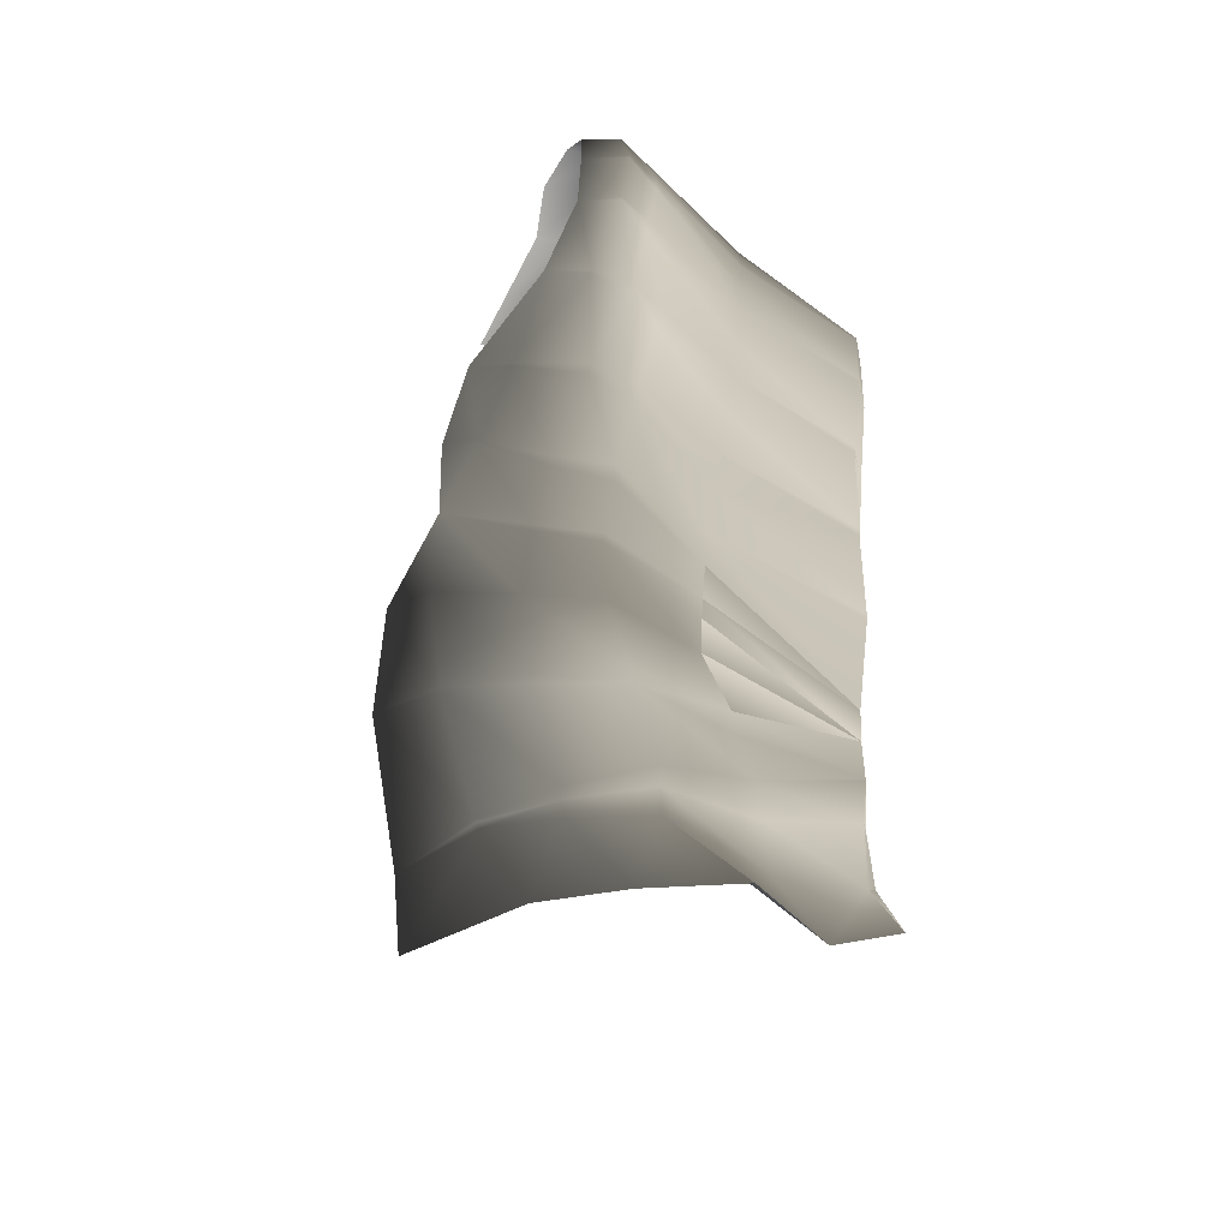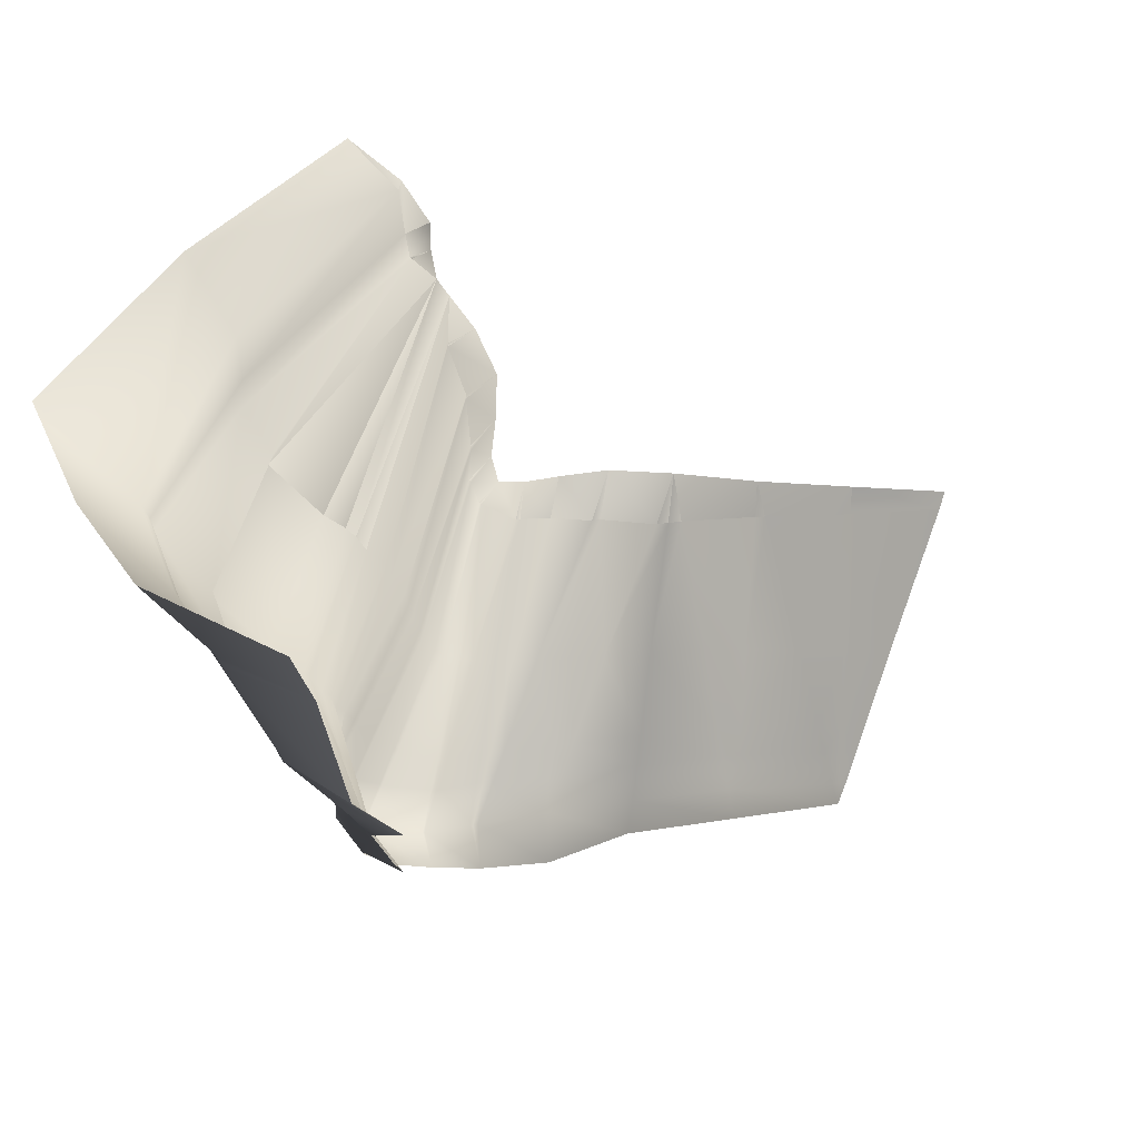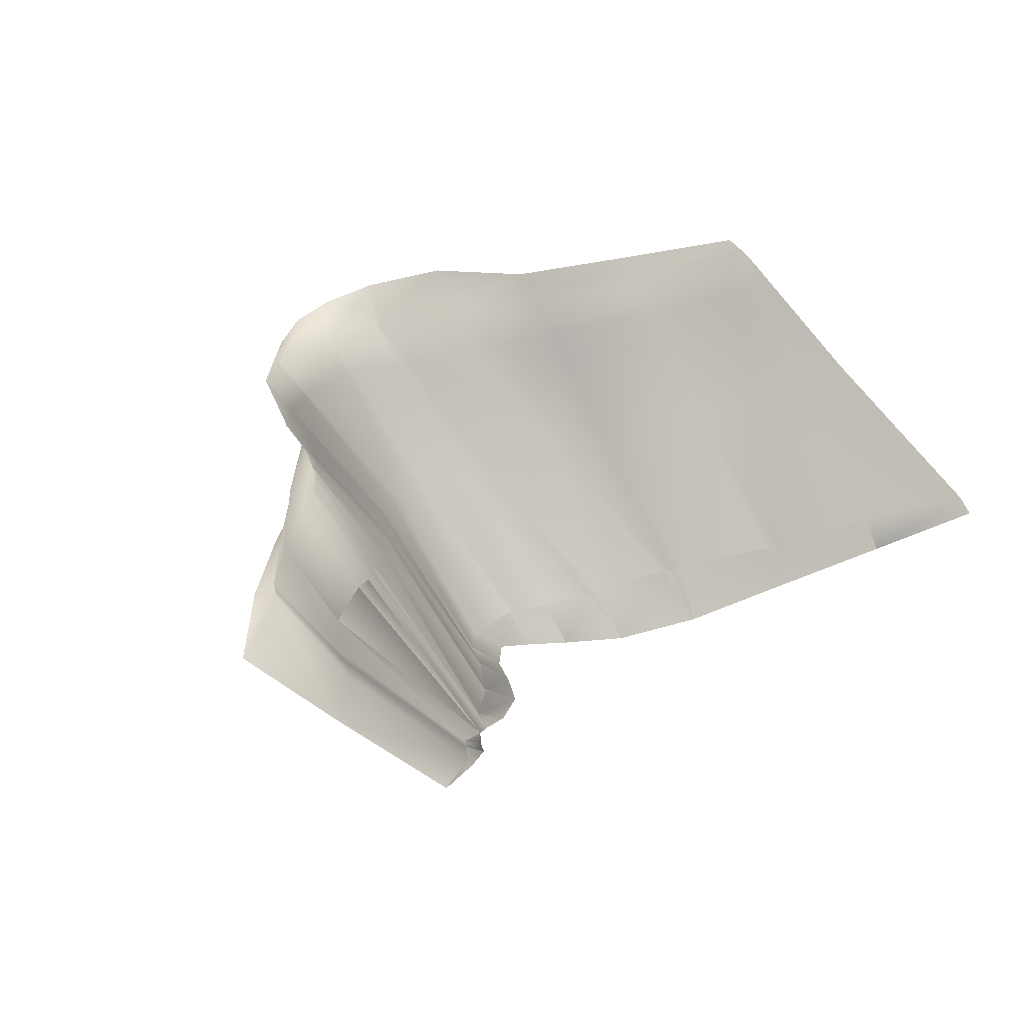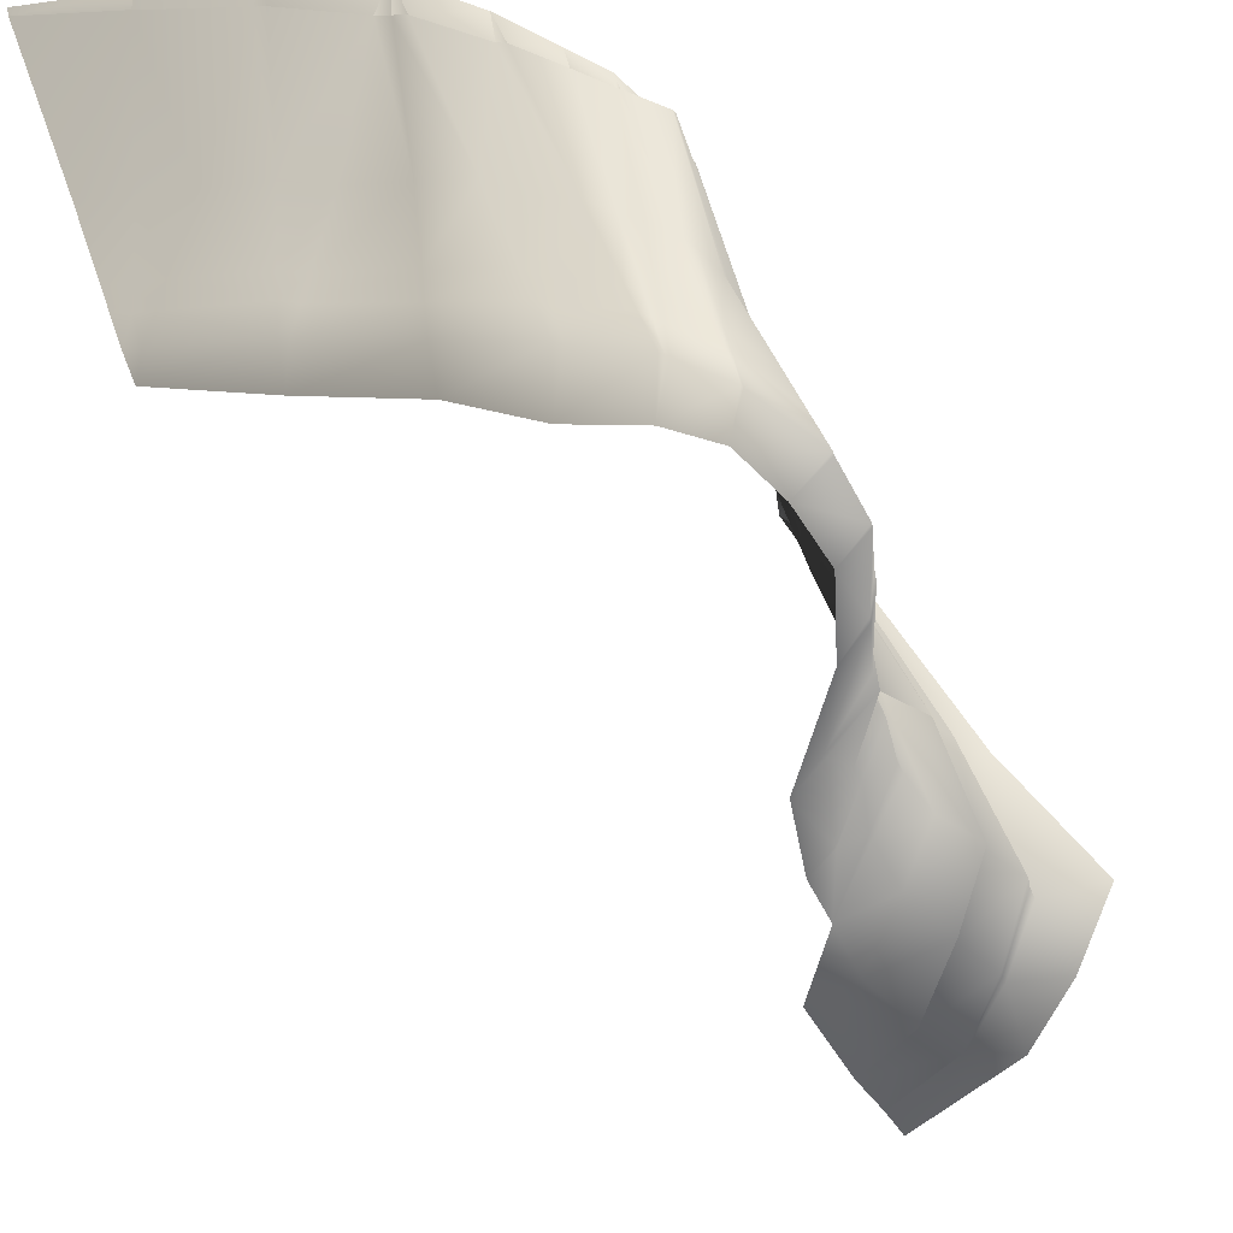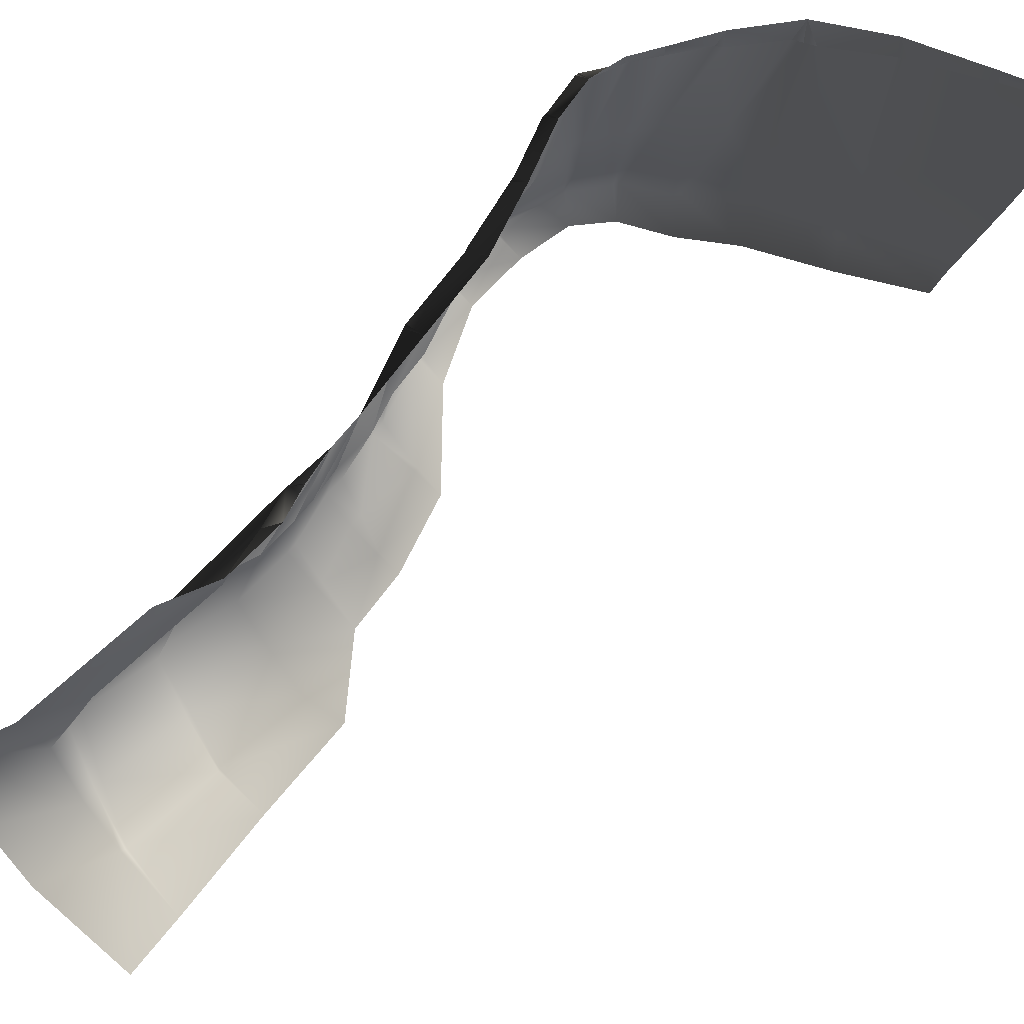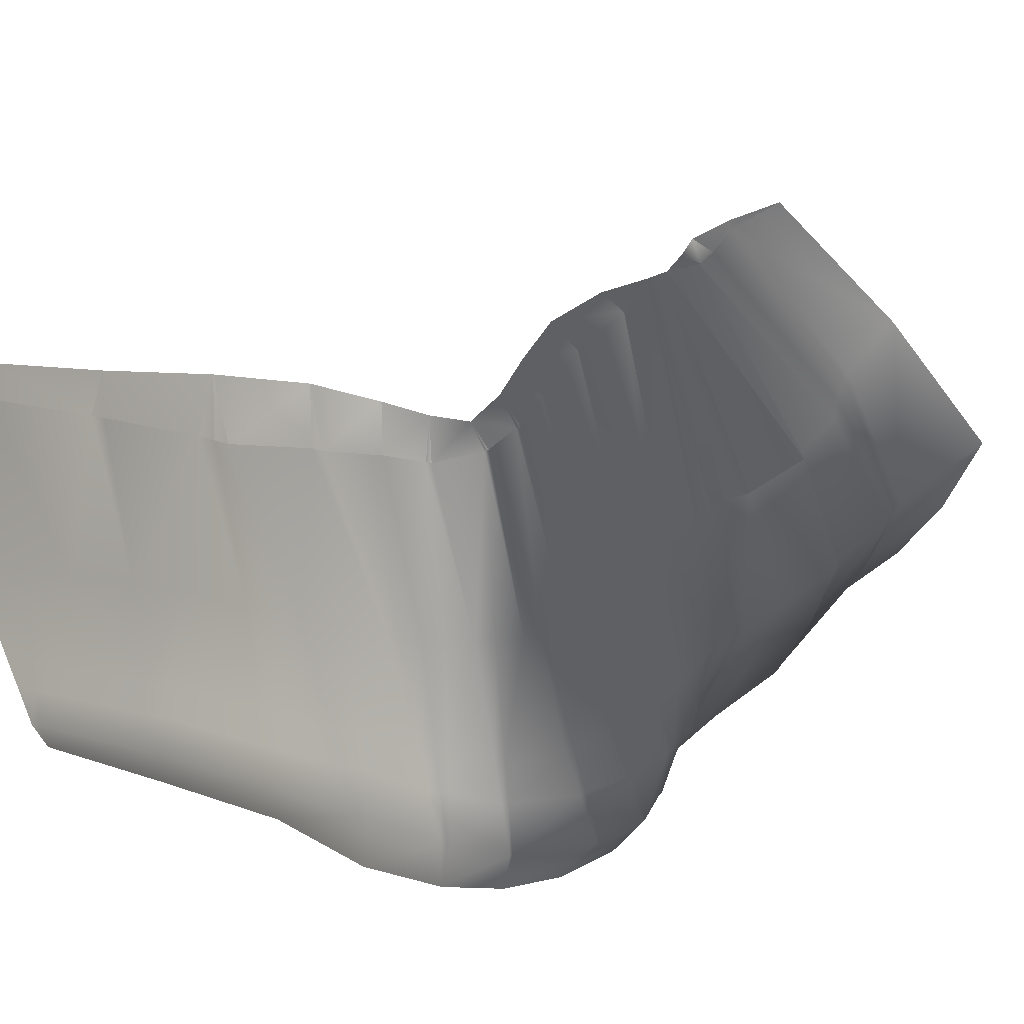
<metadata>
{"format":"obj","ext":"obj","renderer":"f3d","projection":"perspective","resolution":1024,"background":"white","views":[{"elev":-30.9,"azim":-117.0,"up":"+Y"},{"elev":-24.3,"azim":3.0,"up":"+Z"},{"elev":70.3,"azim":-17.4,"up":"+Y"},{"elev":-28.0,"azim":-169.4,"up":"+Z"},{"elev":55.2,"azim":27.4,"up":"+Z"},{"elev":25.9,"azim":-159.4,"up":"+Z"}]}
</metadata>
<code>
v  41.64 -2.354 35.9
v  15.04 -2.091 -37.87
v  20.87 -3.368 37.16
v  -7.349 -3.406 -41.25
v  -0.3484 -4.917 38.29
v  -30.28 -3.703 -44.36
v  -19.03 -9.368 38.59
v  -47.07 -3.513 -50.48
v  -33.35 -17.29 35.88
v  -61.78 -4.369 -51.86
v  -43.98 -23.27 31.71
v  -71.53 -9.636 -53.24
v  -51.3 -27.03 28.69
v  -78.28 -21.36 -56.45
v  -56.42 -33.44 25.66
v  -82.86 -37.2 -59.45
v  -57.01 -46.21 25.62
v  -80.49 -56.27 -65.76
v  -54.74 -64.16 25.22
v  -70.06 -77.38 -77.26
v  -52.96 -84.54 24.73
v  -69.84 -98.03 -82.26
v  -55.49 -106.7 22.94
v  -71.81 -115.3 -83.05
v  -58.69 -126.6 19.14
v  -64.08 -134.5 -89.8
v  -60.28 -135 17.93
v  -69.63 -161 -93.72
v  -60.38 -145.2 18.14
v  -71.42 -192.9 -88.63
v  -59.65 -154.7 18.22
v  -73.37 -209.2 -87.99
v  -63.15 -170.1 17.58
v  27.56 -2.215 -3.14
v  17.76 -2.687 -2.849
v  7.908 -3.401 -2.577
v  -3.916 -4.147 -2.241
v  -12.97 -6.273 -2.863
v  -24.71 -6.507 -3.299
v  -34.91 -6.439 -4.381
v  -42.12 -10.36 -5.98
v  -49.59 -10.76 -6.867
v  -54.56 -13.97 -7.849
v  -58.12 -16.13 -8.526
v  -62.86 -18.63 -9.357
v  -65.34 -22.15 -10.24
v  -68.51 -27.73 -11.66
v  -69.35 -33.94 -13.34
v  -71.41 -41.82 -14.3
v  -70.67 -50.66 -15.58
v  -71.49 -60.31 -17.29
v  -71.23 -70.25 -19.1
v  -70.72 -80.99 -20.96
v  -72.3 -91.86 -22.71
v  -71.96 -102.4 -24.59
v  -74.61 -112.7 -26.26
v  -75.5 -121.2 -27.56
v  -76.68 -126.7 -28.36
v  -79.44 -136.4 -30.3
v  -87.06 -152.5 -28.11
v  -85.58 -156.3 -27.84
v  -89.49 -167.6 -24.69
v  -88.41 -174.9 -23.42
v  -87.76 -185.7 -20.9
v  -94.34 -200.5 -13.28
v  40.42 -0.5463 32.54
v  20.42 -1.172 31.37
v  1.231 -2.831 30.47
v  -1.046 -2.97 30.37
v  -17.54 -5.809 28.36
v  -20.46 -5.853 28.04
v  -23.04 -5.835 27.76
v  -35.43 -12.85 25.94
v  -37.23 -12.93 25.67
v  -46.08 -18.63 23.86
v  -52.52 -22.28 22
v  -53.4 -22.71 21.76
v  -60.41 -30.01 22.18
v  -60.83 -30.84 22.11
v  -61.58 -42.56 21.43
v  -61.88 -43.75 21.32
v  -59.99 -60.21 20.4
v  -60.02 -61.77 20.38
v  -59.37 -81.5 20.99
v  -59.2 -83.07 20.98
v  -61.03 -104.3 20.56
v  -60.91 -105.4 20.59
v  16.96 -0.3144 -32.54
v  15.45 -0.3854 -32.58
v  13.98 -0.4898 -32.63
v  -6.648 -0.1797 -33.29
v  -8.474 -0.6023 -33.56
v  -29.11 -0.9127 -35.75
v  -47.38 -0.7615 -38.12
v  -48.93 -1.591 -38.52
v  -62.59 -2.157 -41.06
v  -63.53 -2.712 -41.37
v  -64.18 -3.073 -41.58
v  -73.55 -7.482 -44.53
v  -73.9 -7.94 -44.72
v  -84.85 -22.14 -48.18
v  -84.95 -22.9 -48.38
v  -88.6 -37.69 -51.85
v  -88.55 -38.6 -52.07
v  -85.83 -56.73 -57.52
v  -85.85 -57.82 -57.84
v  -75.73 -77.71 -69.78
v  -75.94 -78.67 -70.12
v  -74.6 -98.24 -76.73
v  -74.77 -98.71 -76.94
v  -63.73 -145.6 16.22
v  -64.03 -146.4 16.12
v  -63.89 -156.2 15.19
v  -63.6 -170.5 15.56
v  -71.15 -182.3 18.75
v  -74.27 -134.8 -85.3
v  -81.39 -159.2 -85.45
v  -81.17 -159.8 -85.47
v  -86.96 -187.1 -80.43
v  -87.02 -187.7 -80.05
v  -87.36 -188.8 -79.41
v  -97.55 -206.3 -74.53
v  -116.4 -203.3 -41.22
v  -101.9 -186.4 -51.06
v  -101.4 -180.4 -51.15
v  -101.4 -176.2 -51.11
v  -94.82 -156.6 -53.6
v  -95.57 -154.2 -53.44
v  -87.92 -135.6 -55.35
v  -84.22 -120.4 -54.1
v  -83.56 -117.9 -53.36
v  -83.1 -104.8 -50.91
v  -81.87 -100 -50.14
v  -83.01 -84.27 -46.11
v  -82.09 -79.12 -44.9
v  -82.39 -63.15 -40.9
v  -82.39 -58.28 -39.73
v  -80.86 -43.79 -36.37
v  -81.06 -39.5 -35.38
v  -78.1 -27.74 -33.01
v  -77.68 -24.59 -32.15
v  -70.26 -13.98 -30.07
v  -68.94 -12.29 -29.35
v  -61.63 -8.561 -27.69
v  -59.71 -7.508 -27.1
v  -56.94 -5.893 -26.21
v  -46 -5.369 -24.49
v  -41.94 -3.241 -23.39
v  -27.2 -3.343 -21.65
v  -10.37 -2.998 -20.59
v  -5.516 -1.824 -20.42
v  11.4 -1.725 -19.88
v  16.43 -1.359 -20
v  21.43 -1.116 -20.14
v  -107.9 -204.7 -59.89
v  -95.45 -187.5 -67
v  -94.99 -183.8 -67.36
v  -95.01 -181.3 -67.56
v  -88.74 -158 -70.22
v  -89.26 -156.4 -70.29
v  -81.76 -135.3 -69.68
v  -78.74 -118.5 -66.81
v  -78.33 -116.8 -66.51
v  -78.95 -102.5 -63.36
v  -78.02 -99.38 -62.42
v  -84.51 -81.9 -57.57
v  -83.7 -78.56 -56.19
v  -86.74 -60.38 -49.39
v  -86.75 -57.47 -48.69
v  -84.72 -41.18 -44.25
v  -84.89 -38.58 -43.73
v  -81.27 -25.5 -40.12
v  -81.03 -23.44 -39.63
v  -71.84 -11.36 -36.41
v  -70.99 -10.15 -36.1
v  -62.66 -6.351 -33.29
v  -61.23 -5.598 -32.78
v  -59.25 -4.364 -32.29
v  -47.19 -3.834 -30.19
v  -44.19 -2.216 -29.47
v  -28.11 -2.185 -28.37
v  -9.52 -1.922 -26.42
v  -6.006 -1.112 -25.99
v  12.58 -1.163 -25.68
v  15.99 -0.9252 -25.61
v  19.49 -0.7668 -25.54
o SplineWater03
g SplineWater03
f 66 67 3
f 3 1 66
f 72 7 71
f 72 73 9
f 9 7 72
f 74 9 73
f 74 75 11
f 11 9 74
f 60 27 59
f 27 111 29
f 112 29 111
f 112 113 31
f 31 29 112
f 69 5 68
f 3 67 68
f 68 5 3
f 71 7 70
f 5 69 70
f 70 7 5
f 77 13 76
f 13 11 75
f 75 76 13
f 79 15 78
f 15 13 77
f 77 78 15
f 81 17 80
f 15 79 80
f 80 17 15
f 83 19 82
f 17 81 82
f 82 19 17
f 85 21 84
f 19 83 84
f 84 21 19
f 87 23 86
f 21 85 86
f 86 23 21
f 57 25 56
f 25 23 87
f 59 27 58
f 57 58 27
f 27 25 57
f 115 33 114
f 113 114 33
f 33 31 113
f 88 89 185
f 185 186 88
f 185 89 90
f 90 184 185
f 184 90 91
f 91 183 184
f 91 92 182
f 182 183 91
f 92 93 181
f 181 182 92
f 93 94 180
f 180 181 93
f 94 95 179
f 179 180 94
f 95 96 178
f 178 179 95
f 96 97 177
f 177 178 96
f 97 98 176
f 176 177 97
f 98 99 175
f 175 176 98
f 99 100 174
f 174 175 99
f 100 101 173
f 173 174 100
f 101 102 172
f 172 173 101
f 102 103 171
f 171 172 102
f 171 103 104
f 104 170 171
f 104 105 169
f 169 170 104
f 105 106 168
f 168 169 105
f 106 107 167
f 167 168 106
f 107 108 166
f 166 167 107
f 108 109 165
f 165 166 108
f 109 110 164
f 164 165 109
f 110 24 163
f 163 164 110
f 163 24 162
f 24 116 161
f 161 162 24
f 116 117 160
f 160 161 116
f 117 118 159
f 159 160 117
f 118 119 158
f 158 159 118
f 119 120 157
f 157 158 119
f 157 120 121
f 121 156 157
f 156 121 122
f 122 155 156
f 34 35 67
f 67 66 34
f 67 35 36
f 36 68 67
f 37 69 68
f 68 36 37
f 37 38 70
f 70 69 37
f 39 71 70
f 70 38 39
f 40 72 71
f 71 39 40
f 40 41 73
f 73 72 40
f 73 41 42
f 42 74 73
f 42 43 75
f 75 74 42
f 43 44 76
f 76 75 43
f 45 77 76
f 76 44 45
f 45 46 78
f 78 77 45
f 47 79 78
f 78 46 47
f 79 47 48
f 48 80 79
f 49 81 80
f 80 48 49
f 81 49 50
f 50 82 81
f 51 83 82
f 82 50 51
f 83 51 52
f 52 84 83
f 53 85 84
f 84 52 53
f 85 53 54
f 54 86 85
f 55 87 86
f 86 54 55
f 55 56 25
f 25 87 55
f 88 2 89
f 89 2 90
f 2 4 91
f 91 90 2
f 91 4 92
f 4 6 93
f 93 92 4
f 6 8 94
f 94 93 6
f 94 8 95
f 8 10 96
f 96 95 8
f 96 10 97
f 97 10 98
f 10 12 99
f 99 98 10
f 99 12 100
f 12 14 101
f 101 100 12
f 101 14 102
f 14 16 103
f 103 102 14
f 103 16 104
f 16 18 105
f 105 104 16
f 105 18 106
f 18 20 107
f 107 106 18
f 107 20 108
f 20 22 109
f 109 108 20
f 109 22 110
f 110 22 24
f 60 61 111
f 111 27 60
f 111 61 62
f 62 112 111
f 62 63 113
f 113 112 62
f 63 64 114
f 114 113 63
f 65 115 114
f 114 64 65
f 24 26 116
f 26 28 117
f 117 116 26
f 117 28 118
f 28 30 119
f 119 118 28
f 119 30 120
f 120 30 121
f 121 30 32
f 32 122 121
f 65 64 124
f 124 123 65
f 64 63 125
f 125 124 64
f 63 62 126
f 126 125 63
f 62 61 127
f 127 126 62
f 127 61 60
f 60 128 127
f 60 59 129
f 129 128 60
f 59 58 130
f 130 129 59
f 130 58 57
f 57 131 130
f 131 57 56
f 56 132 131
f 56 55 133
f 133 132 56
f 55 54 134
f 134 133 55
f 54 53 135
f 135 134 54
f 53 52 136
f 136 135 53
f 136 52 51
f 51 137 136
f 51 50 138
f 138 137 51
f 138 50 49
f 49 139 138
f 49 48 140
f 140 139 49
f 48 47 141
f 141 140 48
f 47 46 142
f 142 141 47
f 46 45 143
f 143 142 46
f 45 44 144
f 144 143 45
f 44 43 145
f 145 144 44
f 43 42 146
f 146 145 43
f 42 41 147
f 147 146 42
f 41 40 148
f 148 147 41
f 40 39 149
f 149 148 40
f 39 38 150
f 150 149 39
f 38 37 151
f 151 150 38
f 151 37 36
f 36 152 151
f 152 36 35
f 35 153 152
f 35 34 154
f 154 153 35
f 155 123 124
f 124 156 155
f 124 125 157
f 157 156 124
f 125 126 158
f 158 157 125
f 126 127 159
f 159 158 126
f 127 128 160
f 160 159 127
f 128 129 161
f 161 160 128
f 129 130 162
f 162 161 129
f 162 130 131
f 131 163 162
f 131 132 164
f 164 163 131
f 132 133 165
f 165 164 132
f 133 134 166
f 166 165 133
f 134 135 167
f 167 166 134
f 135 136 168
f 168 167 135
f 136 137 169
f 169 168 136
f 137 138 170
f 170 169 137
f 170 138 139
f 139 171 170
f 139 140 172
f 172 171 139
f 140 141 173
f 173 172 140
f 141 142 174
f 174 173 141
f 142 143 175
f 175 174 142
f 143 144 176
f 176 175 143
f 144 145 177
f 177 176 144
f 145 146 178
f 178 177 145
f 146 147 179
f 179 178 146
f 147 148 180
f 180 179 147
f 148 149 181
f 181 180 148
f 149 150 182
f 182 181 149
f 150 151 183
f 183 182 150
f 183 151 152
f 152 184 183
f 184 152 153
f 153 185 184
f 153 154 186
f 186 185 153

</code>
